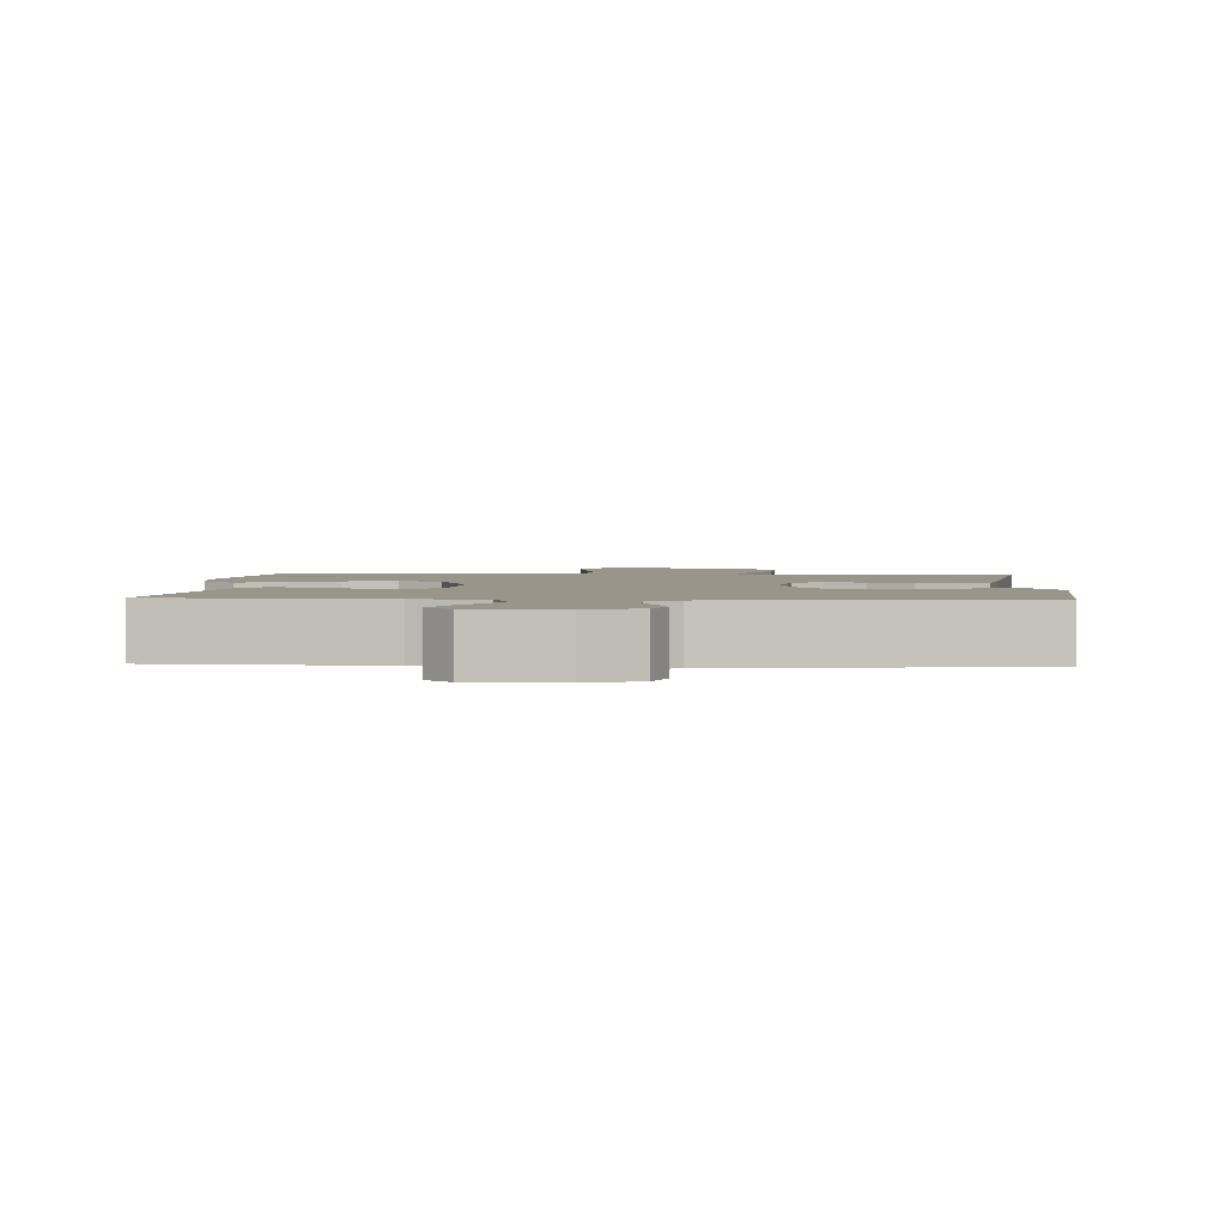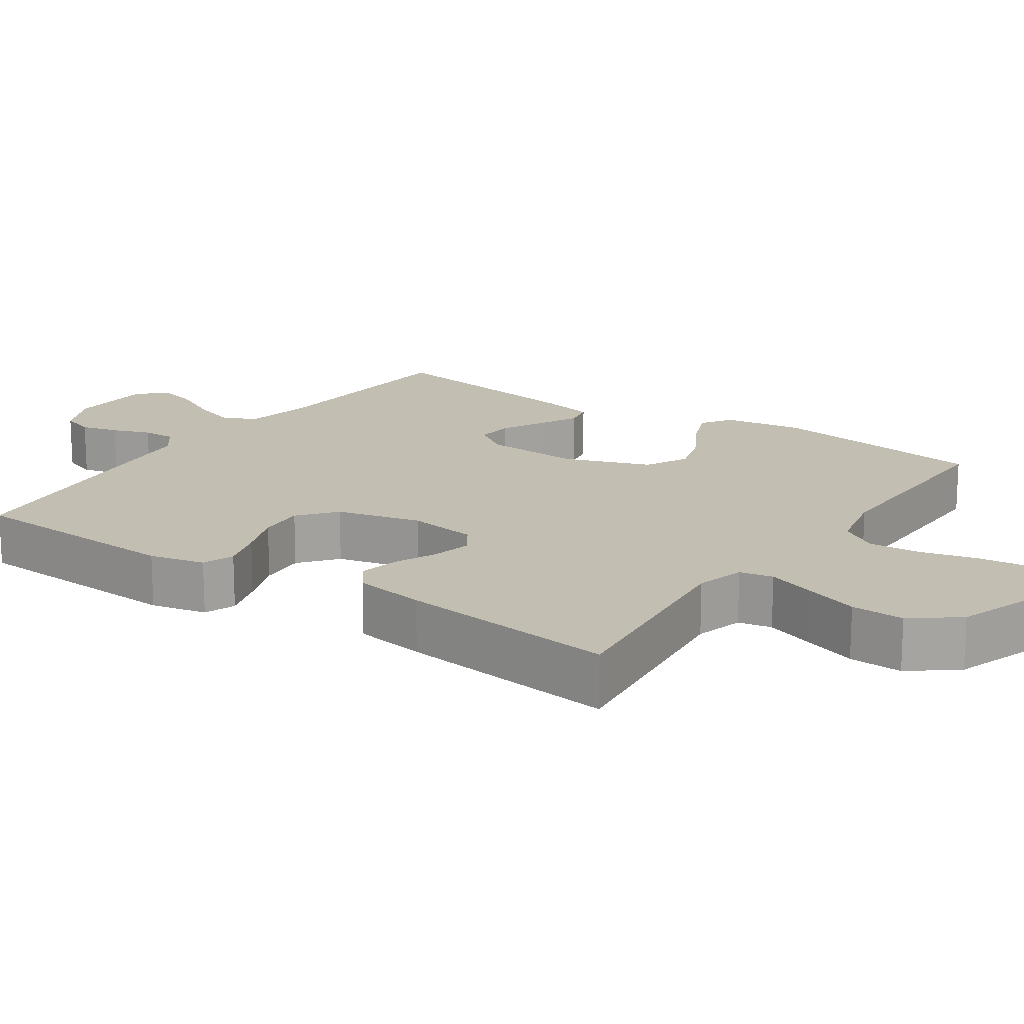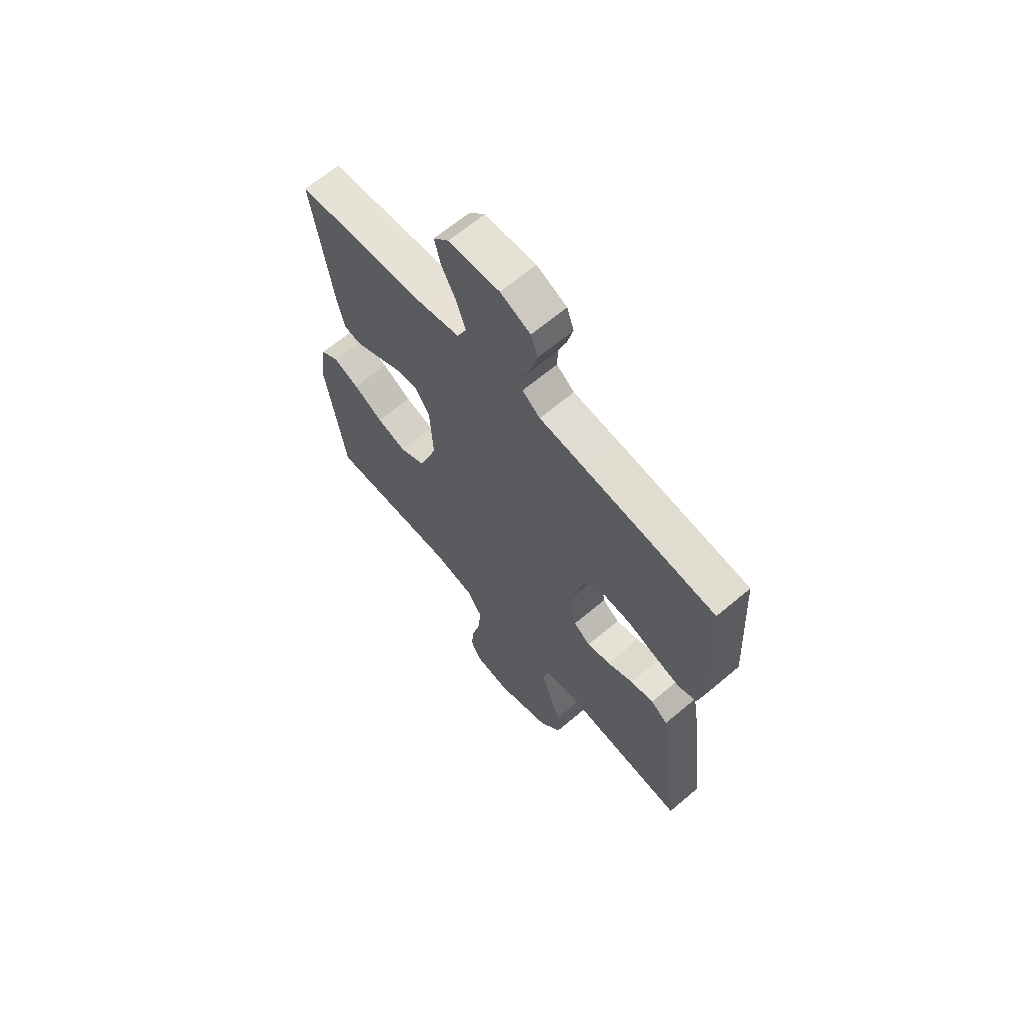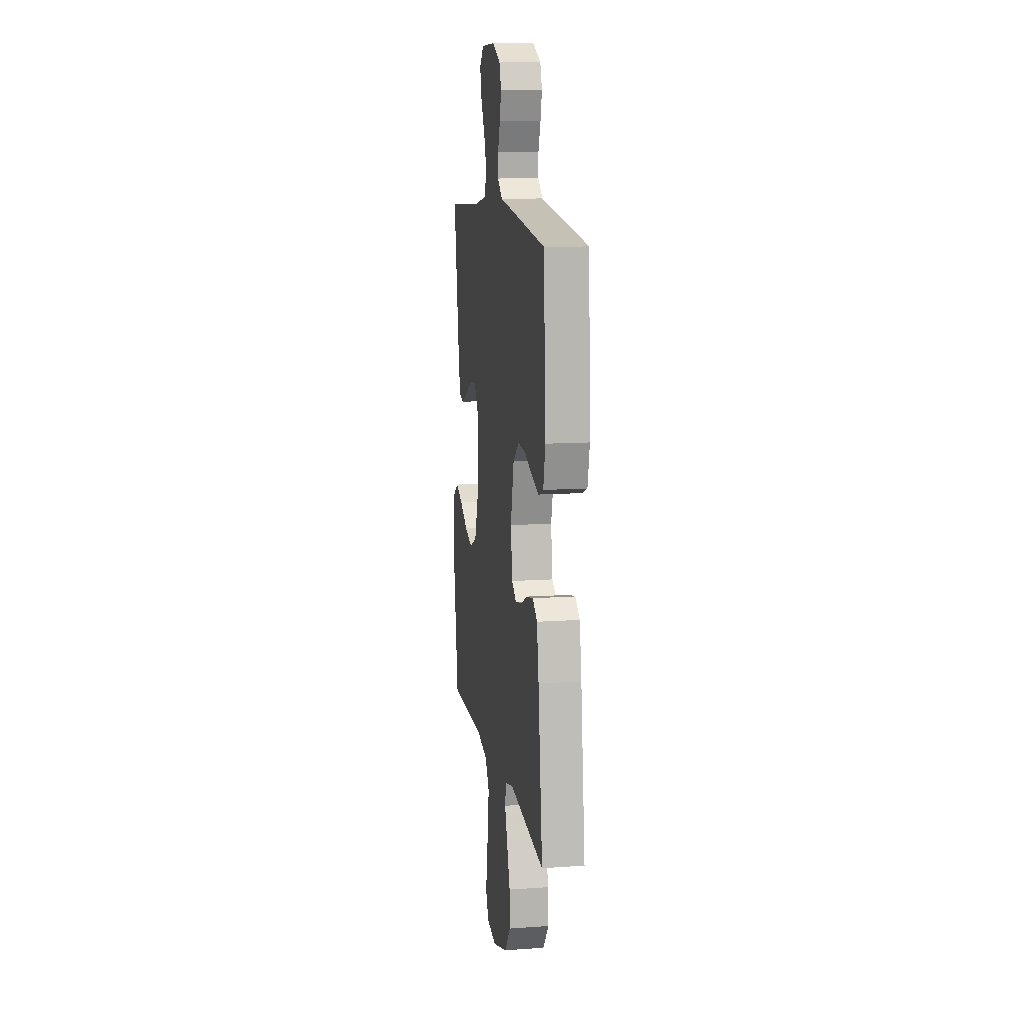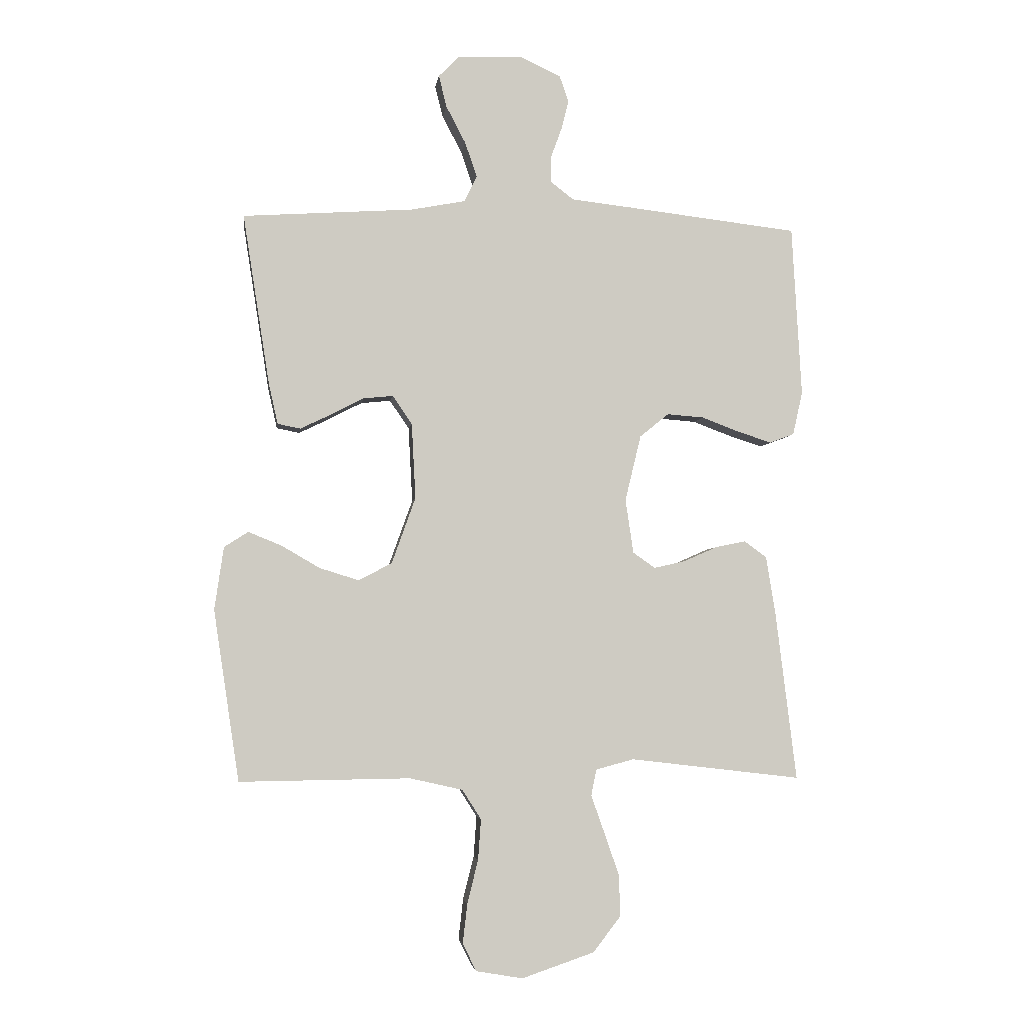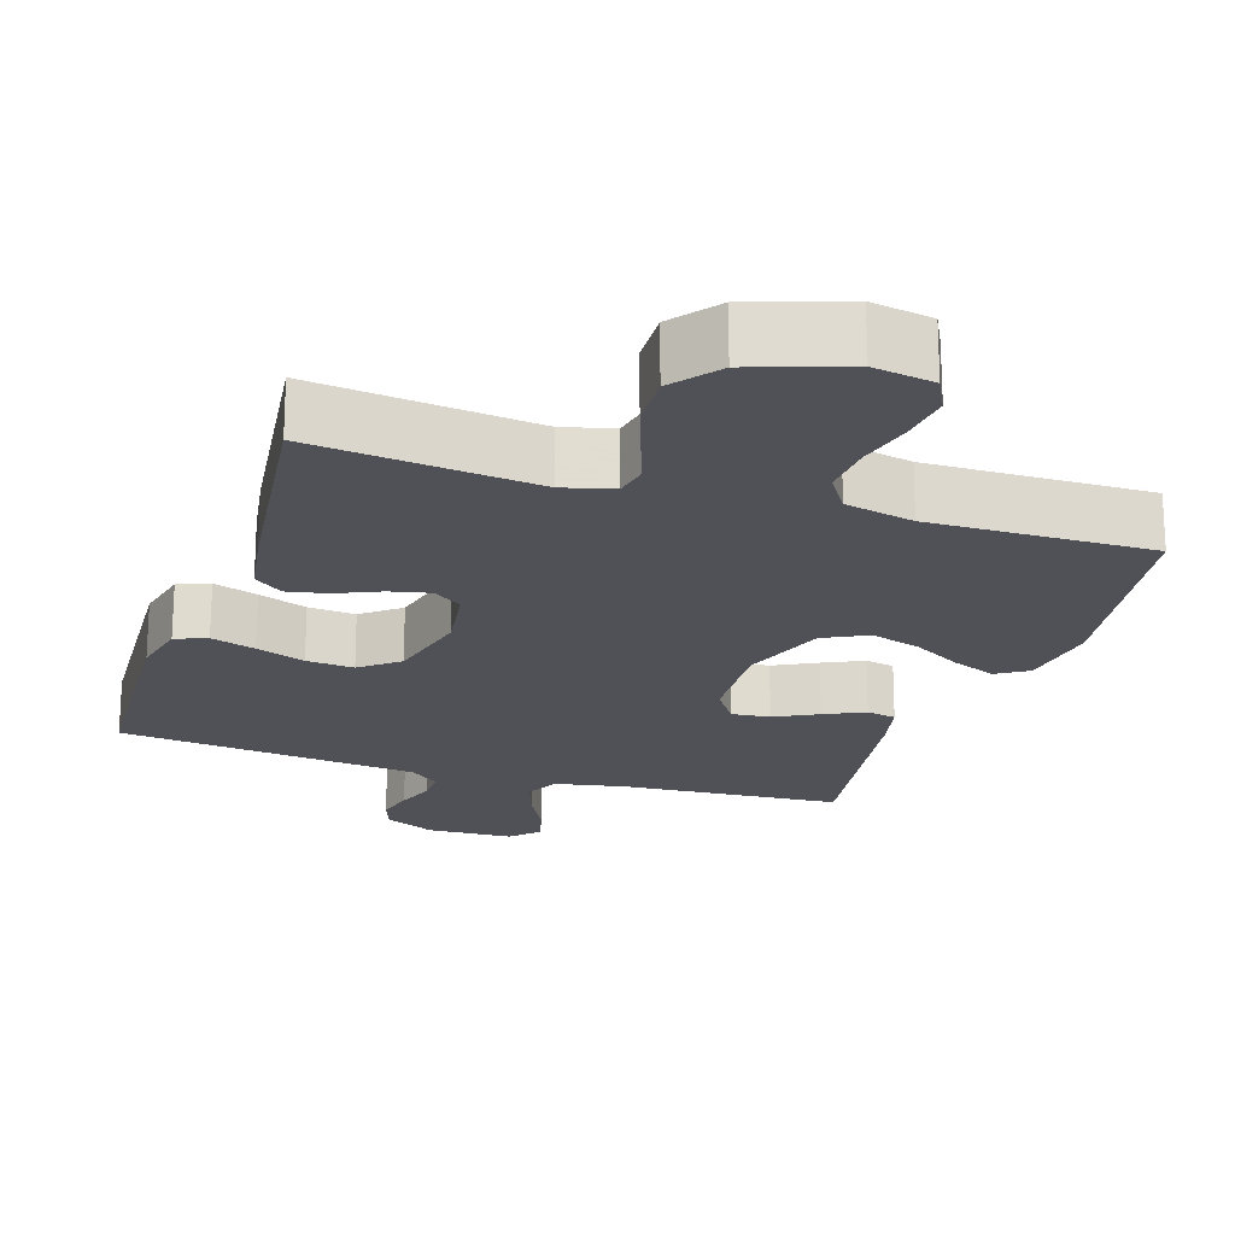
<metadata>
{"format":"obj","ext":"obj","renderer":"f3d","projection":"perspective","resolution":1024,"background":"white","views":[{"elev":2.2,"azim":3.4,"up":"+Y"},{"elev":17.1,"azim":124.4,"up":"+Y"},{"elev":65.1,"azim":49.6,"up":"+Z"},{"elev":12.1,"azim":80.7,"up":"+Z"},{"elev":-4.1,"azim":-7.5,"up":"+Z"},{"elev":-20.4,"azim":162.0,"up":"+Y"}]}
</metadata>
<code>
v 0.5 0.07 -0.5
v 0.2 0.07 -0.465
v 0.133 0.07 -0.483
v 0.124 0.07 -0.529
v 0.147 0.07 -0.594
v 0.173 0.07 -0.669
v 0.176 0.07 -0.742
v 0.127 0.07 -0.805
v 0 0.07 -0.848
v -0.082 0.07 -0.834
v -0.106 0.07 -0.786
v -0.098 0.07 -0.716
v -0.079 0.07 -0.64
v -0.074 0.07 -0.569
v -0.107 0.07 -0.517
v -0.2 0.07 -0.496
v -0.5 0.07 -0.5
v -0.545 0.07 -0.2
v -0.529 0.07 -0.09
v -0.487 0.07 -0.063
v -0.428 0.07 -0.087
v -0.361 0.07 -0.126
v -0.293 0.07 -0.147
v -0.234 0.07 -0.117
v -0.192 0.07 0
v -0.199 0.07 0.132
v -0.233 0.07 0.182
v -0.285 0.07 0.177
v -0.343 0.07 0.147
v -0.397 0.07 0.121
v -0.437 0.07 0.129
v -0.453 0.07 0.2
v -0.5 0.07 0.5
v -0.2 0.07 0.52
v -0.105 0.07 0.538
v -0.083 0.07 0.584
v -0.104 0.07 0.645
v -0.138 0.07 0.71
v -0.152 0.07 0.766
v -0.117 0.07 0.802
v 0 0.07 0.806
v 0.069 0.07 0.774
v 0.085 0.07 0.728
v 0.072 0.07 0.676
v 0.053 0.07 0.624
v 0.052 0.07 0.579
v 0.093 0.07 0.547
v 0.2 0.07 0.535
v 0.5 0.07 0.5
v 0.517 0.07 0.2
v 0.5 0.07 0.124
v 0.457 0.07 0.108
v 0.397 0.07 0.127
v 0.331 0.07 0.152
v 0.267 0.07 0.157
v 0.216 0.07 0.116
v 0.188 0.07 0
v 0.202 0.07 -0.095
v 0.241 0.07 -0.122
v 0.295 0.07 -0.11
v 0.354 0.07 -0.084
v 0.408 0.07 -0.073
v 0.447 0.07 -0.102
v 0.463 0.07 -0.2
v 0.5 0 -0.5
v 0.2 0 -0.465
v 0.133 0 -0.483
v 0.124 0 -0.529
v 0.147 0 -0.594
v 0.173 0 -0.669
v 0.176 0 -0.742
v 0.127 0 -0.805
v 0 0 -0.848
v -0.082 0 -0.834
v -0.106 0 -0.786
v -0.098 0 -0.716
v -0.079 0 -0.64
v -0.074 0 -0.569
v -0.107 0 -0.517
v -0.2 0 -0.496
v -0.5 0 -0.5
v -0.545 0 -0.2
v -0.529 0 -0.09
v -0.487 0 -0.063
v -0.428 0 -0.087
v -0.361 0 -0.126
v -0.293 0 -0.147
v -0.234 0 -0.117
v -0.192 0 0
v -0.199 0 0.132
v -0.233 0 0.182
v -0.285 0 0.177
v -0.343 0 0.147
v -0.397 0 0.121
v -0.437 0 0.129
v -0.453 0 0.2
v -0.5 0 0.5
v -0.2 0 0.52
v -0.105 0 0.538
v -0.083 0 0.584
v -0.104 0 0.645
v -0.138 0 0.71
v -0.152 0 0.766
v -0.117 0 0.802
v 0 0 0.806
v 0.069 0 0.774
v 0.085 0 0.728
v 0.072 0 0.676
v 0.053 0 0.624
v 0.052 0 0.579
v 0.093 0 0.547
v 0.2 0 0.535
v 0.5 0 0.5
v 0.517 0 0.2
v 0.5 0 0.124
v 0.457 0 0.108
v 0.397 0 0.127
v 0.331 0 0.152
v 0.267 0 0.157
v 0.216 0 0.116
v 0.188 0 0
v 0.202 0 -0.095
v 0.241 0 -0.122
v 0.295 0 -0.11
v 0.354 0 -0.084
v 0.408 0 -0.073
v 0.447 0 -0.102
v 0.463 0 -0.2
f 63 64 1 2
f 60 61 62 63
f 59 60 63 2
f 58 59 2 3
f 57 58 3 4
f 51 52 53 54
f 49 50 51 54
f 47 48 49 54
f 46 47 54 55
f 42 43 44 45
f 40 41 42 45
f 40 45 46
f 37 38 39 40
f 36 37 40 46
f 35 36 46 55
f 31 32 33 34
f 28 29 30 31
f 28 31 34 35
f 19 20 21 22
f 19 22 23
f 16 17 18 19
f 15 16 19 23
f 14 15 23 24
f 10 11 12 13
f 10 13 14
f 9 10 14
f 8 9 14
f 4 5 6 7
f 4 7 8 14
f 35 55 56
f 35 56 57
f 27 28 35
f 26 27 35 57
f 25 26 57 4
f 4 14 24 25
f 66 65 128 127
f 127 126 125 124
f 66 127 124 123
f 67 66 123 122
f 68 67 122 121
f 118 117 116 115
f 118 115 114 113
f 118 113 112 111
f 119 118 111 110
f 109 108 107 106
f 109 106 105 104
f 110 109 104
f 104 103 102 101
f 110 104 101 100
f 119 110 100 99
f 98 97 96 95
f 95 94 93 92
f 99 98 95 92
f 86 85 84 83
f 87 86 83
f 83 82 81 80
f 87 83 80 79
f 88 87 79 78
f 77 76 75 74
f 78 77 74
f 78 74 73
f 78 73 72
f 71 70 69 68
f 78 72 71 68
f 120 119 99
f 121 120 99
f 99 92 91
f 121 99 91 90
f 68 121 90 89
f 89 88 78 68
f 1 65 66 2
f 2 66 67 3
f 3 67 68 4
f 4 68 69 5
f 5 69 70 6
f 6 70 71 7
f 7 71 72 8
f 8 72 73 9
f 9 73 74 10
f 10 74 75 11
f 11 75 76 12
f 12 76 77 13
f 13 77 78 14
f 14 78 79 15
f 15 79 80 16
f 16 80 81 17
f 17 81 82 18
f 18 82 83 19
f 19 83 84 20
f 20 84 85 21
f 21 85 86 22
f 22 86 87 23
f 23 87 88 24
f 24 88 89 25
f 25 89 90 26
f 26 90 91 27
f 27 91 92 28
f 28 92 93 29
f 29 93 94 30
f 30 94 95 31
f 31 95 96 32
f 32 96 97 33
f 33 97 98 34
f 34 98 99 35
f 35 99 100 36
f 36 100 101 37
f 37 101 102 38
f 38 102 103 39
f 39 103 104 40
f 40 104 105 41
f 41 105 106 42
f 42 106 107 43
f 43 107 108 44
f 44 108 109 45
f 45 109 110 46
f 46 110 111 47
f 47 111 112 48
f 48 112 113 49
f 49 113 114 50
f 50 114 115 51
f 51 115 116 52
f 52 116 117 53
f 53 117 118 54
f 54 118 119 55
f 55 119 120 56
f 56 120 121 57
f 57 121 122 58
f 58 122 123 59
f 59 123 124 60
f 60 124 125 61
f 61 125 126 62
f 62 126 127 63
f 63 127 128 64
f 64 128 65 1

</code>
